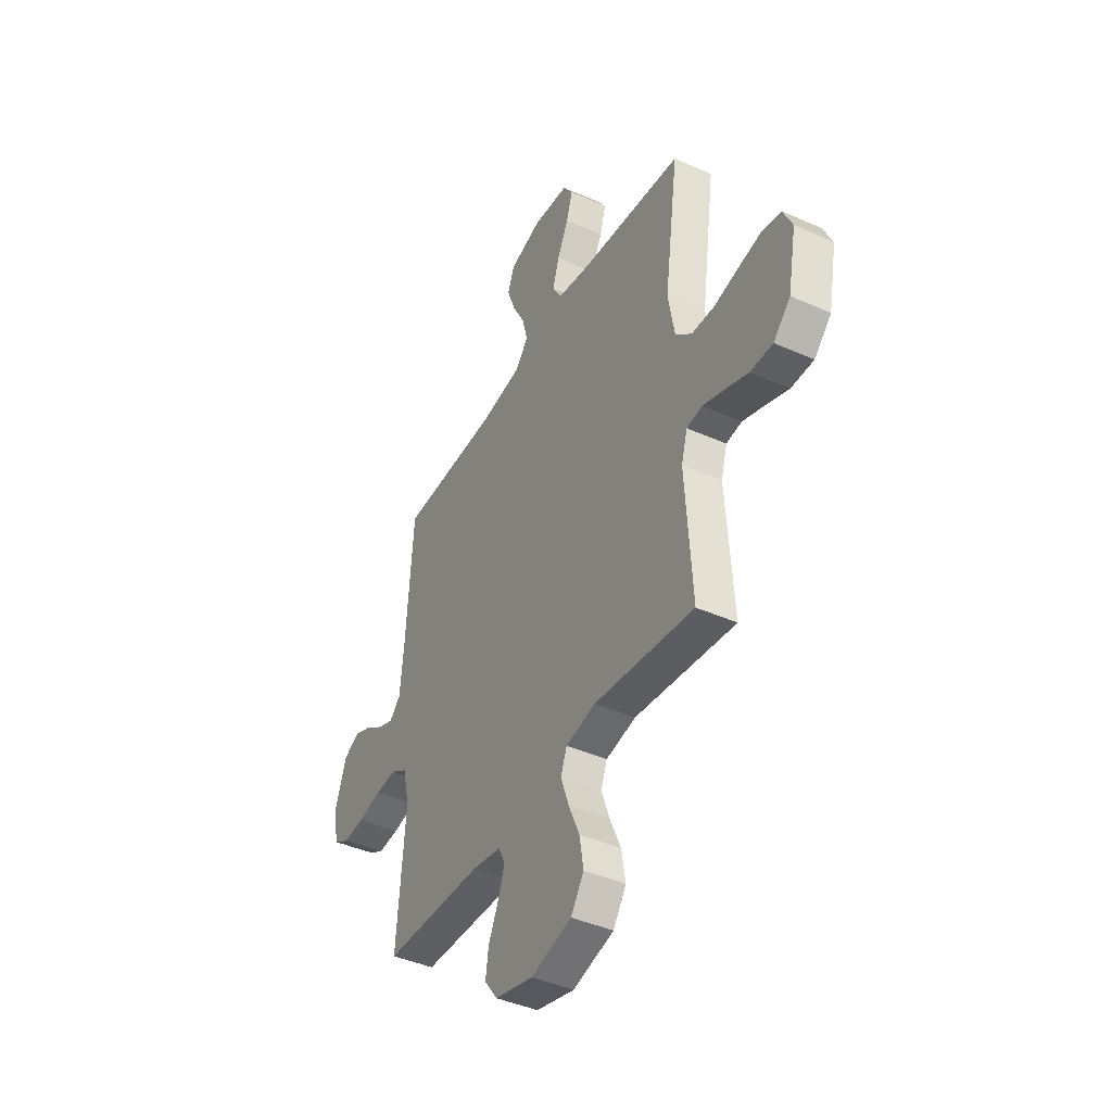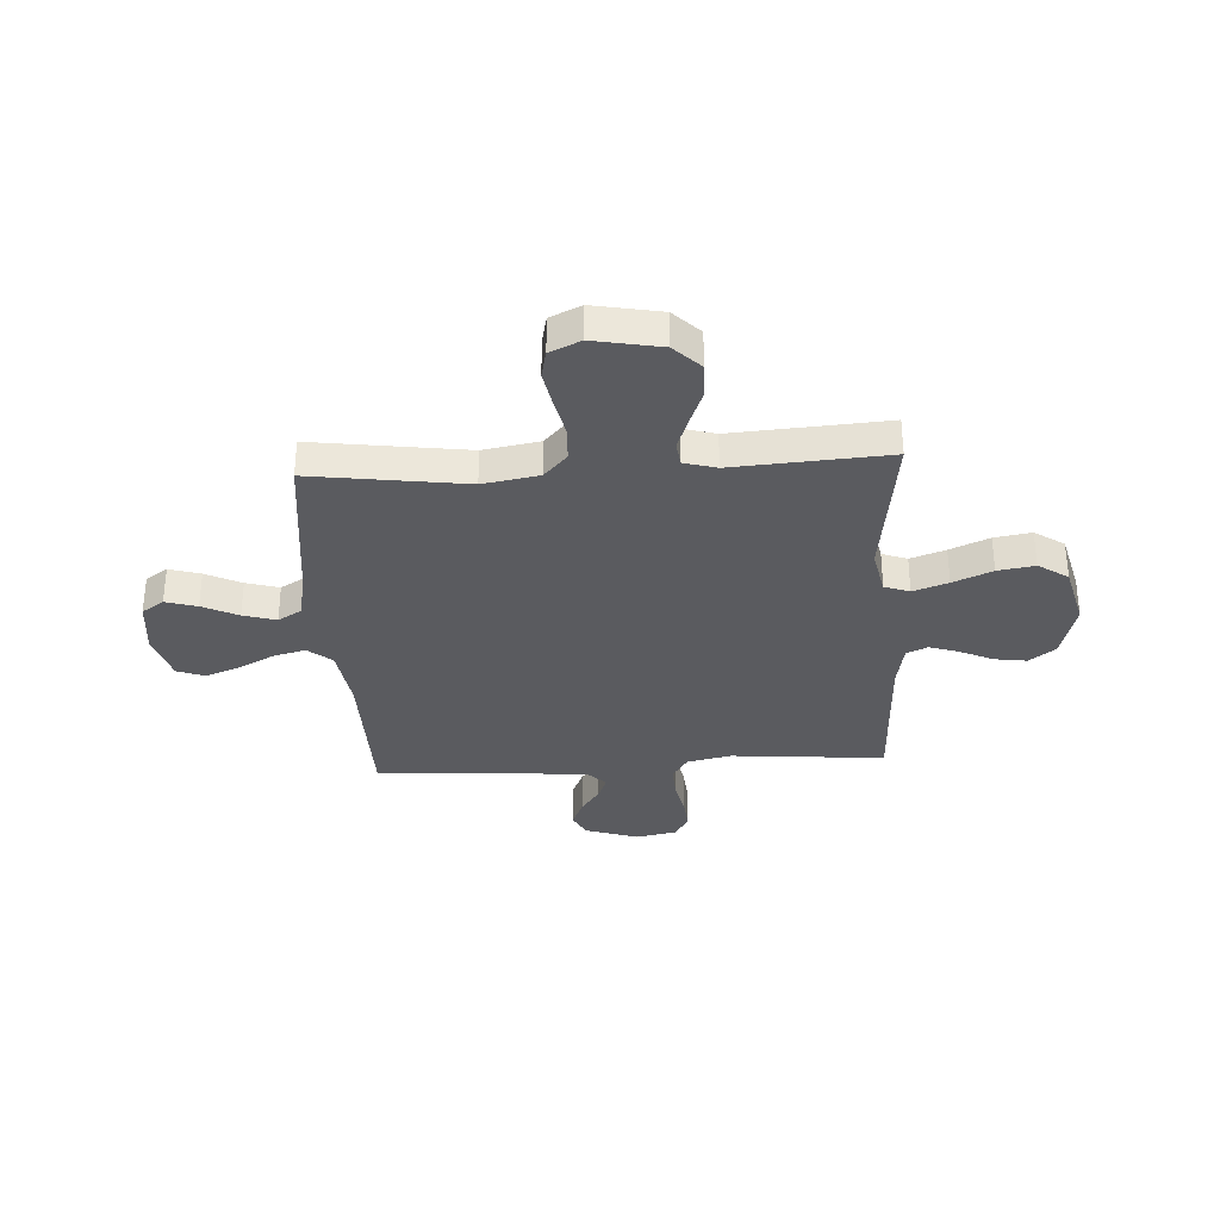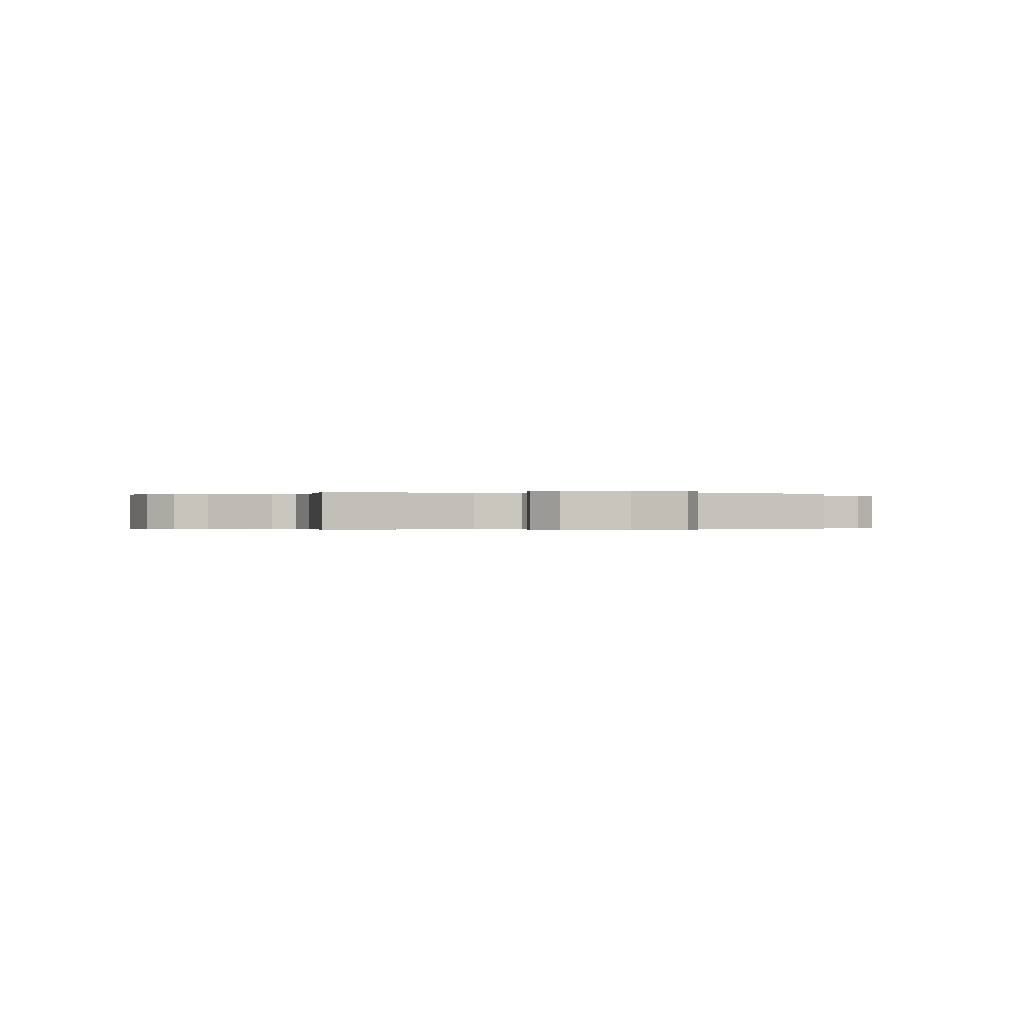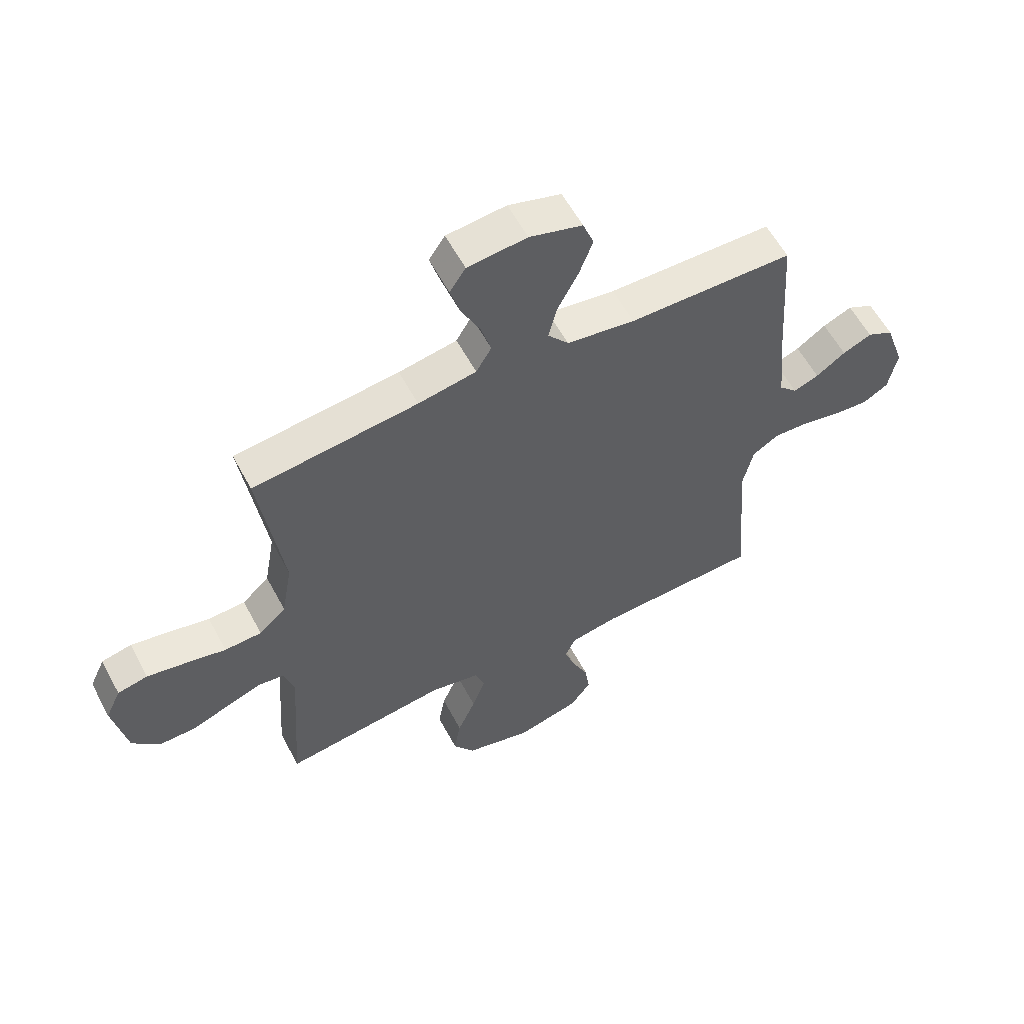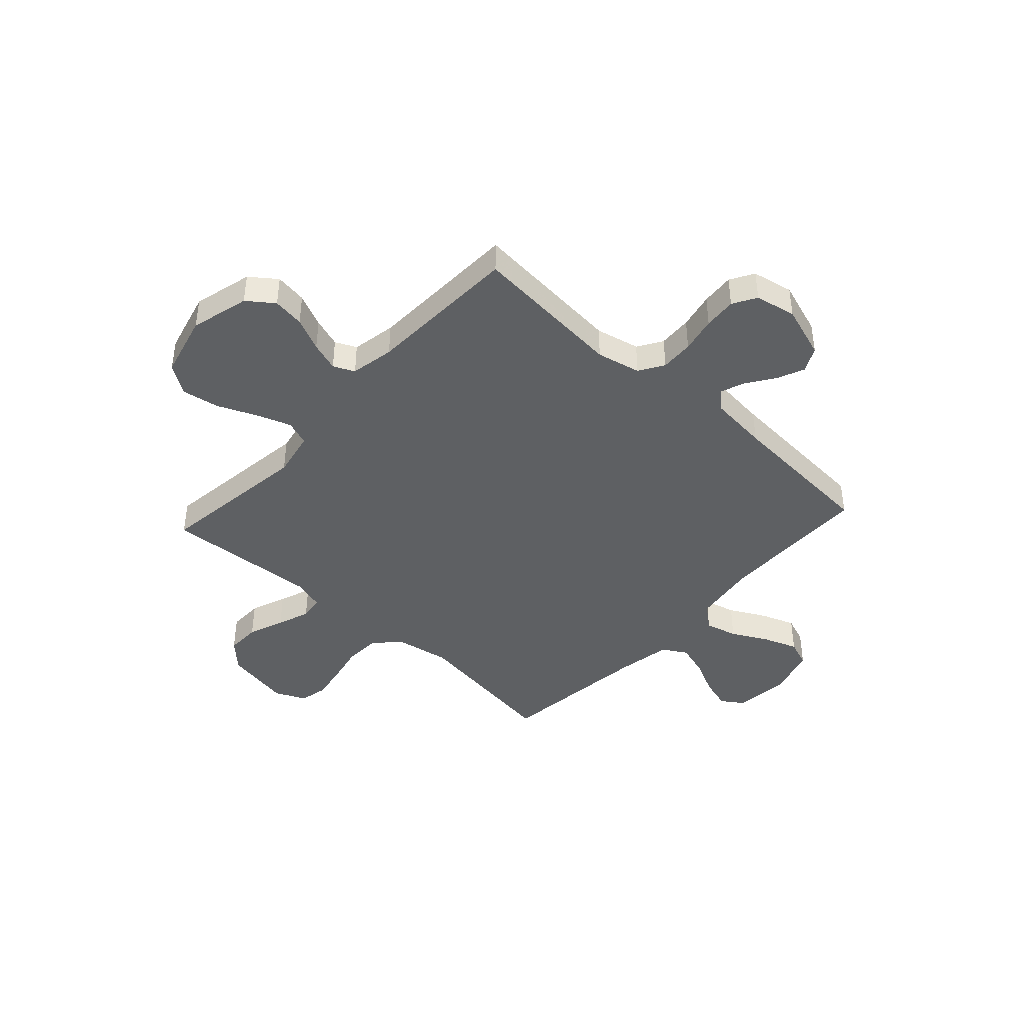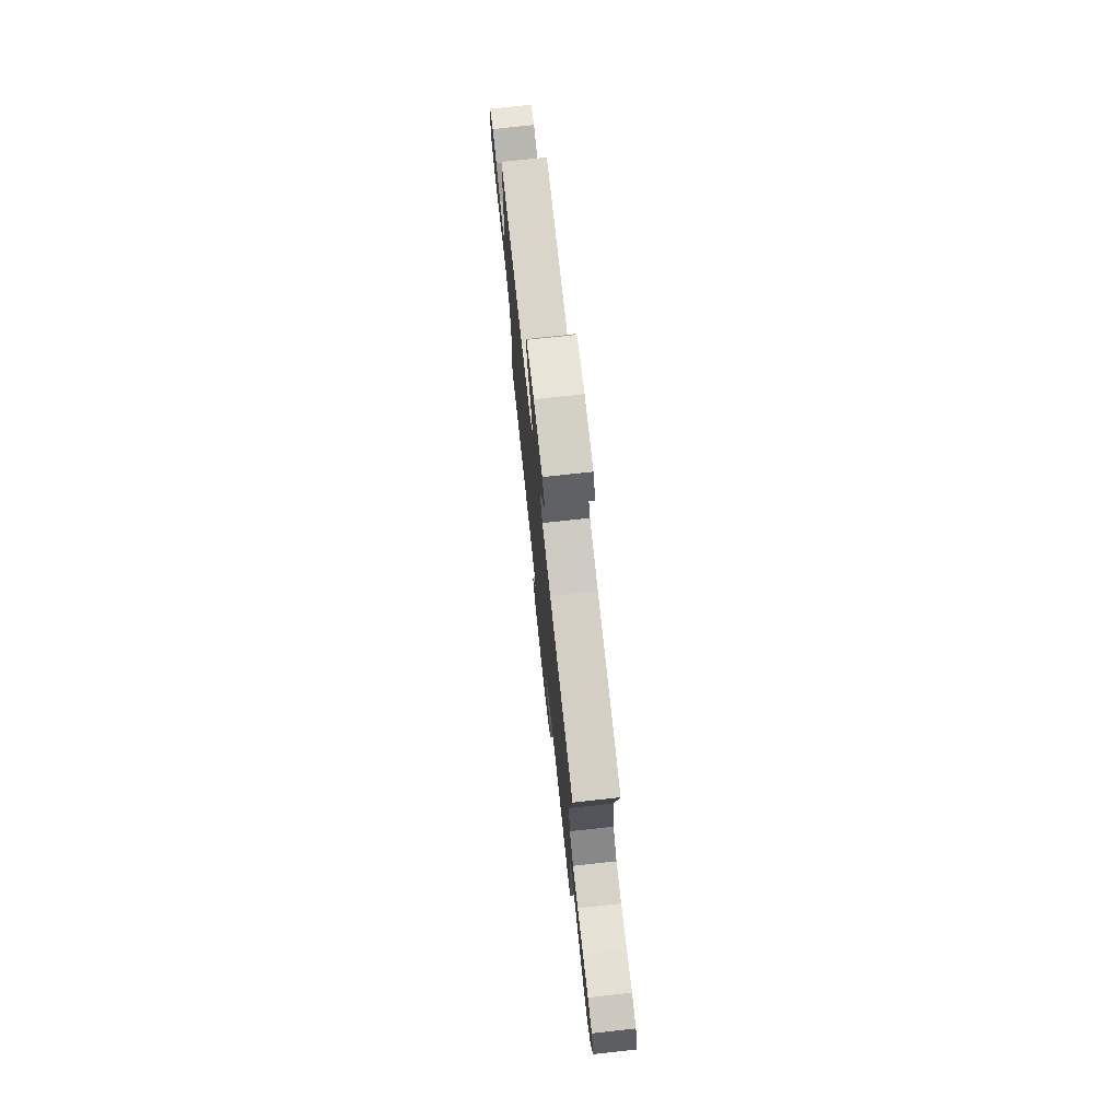
<metadata>
{"format":"obj","ext":"obj","renderer":"f3d","projection":"perspective","resolution":1024,"background":"white","views":[{"elev":-42.3,"azim":62.0,"up":"+Z"},{"elev":-33.0,"azim":93.4,"up":"+Y"},{"elev":-0.2,"azim":166.2,"up":"+Y"},{"elev":58.3,"azim":152.1,"up":"+Z"},{"elev":-42.4,"azim":-132.4,"up":"+Y"},{"elev":75.3,"azim":83.8,"up":"+Z"}]}
</metadata>
<code>
v 0.5 0.07 -0.5
v 0.2 0.07 -0.461
v 0.11 0.07 -0.479
v 0.092 0.07 -0.528
v 0.116 0.07 -0.596
v 0.149 0.07 -0.672
v 0.161 0.07 -0.744
v 0.122 0.07 -0.802
v 0 0.07 -0.833
v -0.115 0.07 -0.803
v -0.153 0.07 -0.752
v -0.144 0.07 -0.69
v -0.114 0.07 -0.625
v -0.095 0.07 -0.568
v -0.114 0.07 -0.527
v -0.2 0.07 -0.511
v -0.5 0.07 -0.5
v -0.474 0.07 -0.2
v -0.493 0.07 -0.114
v -0.541 0.07 -0.084
v -0.606 0.07 -0.087
v -0.676 0.07 -0.102
v -0.74 0.07 -0.107
v -0.786 0.07 -0.08
v -0.802 0.07 0
v -0.767 0.07 0.104
v -0.719 0.07 0.128
v -0.666 0.07 0.105
v -0.612 0.07 0.068
v -0.566 0.07 0.05
v -0.533 0.07 0.083
v -0.521 0.07 0.2
v -0.5 0.07 0.5
v -0.2 0.07 0.504
v -0.076 0.07 0.522
v -0.038 0.07 0.568
v -0.054 0.07 0.631
v -0.091 0.07 0.701
v -0.116 0.07 0.768
v -0.096 0.07 0.821
v 0 0.07 0.849
v 0.108 0.07 0.838
v 0.137 0.07 0.795
v 0.119 0.07 0.734
v 0.085 0.07 0.665
v 0.066 0.07 0.601
v 0.094 0.07 0.554
v 0.2 0.07 0.535
v 0.5 0.07 0.5
v 0.458 0.07 0.2
v 0.477 0.07 0.091
v 0.526 0.07 0.046
v 0.594 0.07 0.043
v 0.669 0.07 0.059
v 0.739 0.07 0.072
v 0.794 0.07 0.06
v 0.822 0.07 0
v 0.797 0.07 -0.131
v 0.746 0.07 -0.182
v 0.679 0.07 -0.181
v 0.609 0.07 -0.154
v 0.545 0.07 -0.131
v 0.498 0.07 -0.137
v 0.48 0.07 -0.2
v 0.5 0 -0.5
v 0.2 0 -0.461
v 0.11 0 -0.479
v 0.092 0 -0.528
v 0.116 0 -0.596
v 0.149 0 -0.672
v 0.161 0 -0.744
v 0.122 0 -0.802
v 0 0 -0.833
v -0.115 0 -0.803
v -0.153 0 -0.752
v -0.144 0 -0.69
v -0.114 0 -0.625
v -0.095 0 -0.568
v -0.114 0 -0.527
v -0.2 0 -0.511
v -0.5 0 -0.5
v -0.474 0 -0.2
v -0.493 0 -0.114
v -0.541 0 -0.084
v -0.606 0 -0.087
v -0.676 0 -0.102
v -0.74 0 -0.107
v -0.786 0 -0.08
v -0.802 0 0
v -0.767 0 0.104
v -0.719 0 0.128
v -0.666 0 0.105
v -0.612 0 0.068
v -0.566 0 0.05
v -0.533 0 0.083
v -0.521 0 0.2
v -0.5 0 0.5
v -0.2 0 0.504
v -0.076 0 0.522
v -0.038 0 0.568
v -0.054 0 0.631
v -0.091 0 0.701
v -0.116 0 0.768
v -0.096 0 0.821
v 0 0 0.849
v 0.108 0 0.838
v 0.137 0 0.795
v 0.119 0 0.734
v 0.085 0 0.665
v 0.066 0 0.601
v 0.094 0 0.554
v 0.2 0 0.535
v 0.5 0 0.5
v 0.458 0 0.2
v 0.477 0 0.091
v 0.526 0 0.046
v 0.594 0 0.043
v 0.669 0 0.059
v 0.739 0 0.072
v 0.794 0 0.06
v 0.822 0 0
v 0.797 0 -0.131
v 0.746 0 -0.182
v 0.679 0 -0.181
v 0.609 0 -0.154
v 0.545 0 -0.131
v 0.498 0 -0.137
v 0.48 0 -0.2
f 59 60 61
f 58 59 61
f 57 58 61
f 56 57 61
f 55 56 61
f 54 55 61
f 53 54 61
f 52 53 61 62
f 51 52 62 63
f 48 49 50
f 51 63 64
f 50 51 64
f 48 50 64
f 47 48 64
f 43 44 45
f 42 43 45
f 41 42 45
f 40 41 45
f 39 40 45
f 38 39 45
f 37 38 45
f 36 37 45 46
f 64 1 2
f 47 64 2
f 46 47 2
f 36 46 2
f 35 36 2
f 27 28 29
f 26 27 29
f 25 26 29
f 24 25 29
f 23 24 29
f 22 23 29
f 21 22 29
f 20 21 29 30
f 19 20 30 31
f 16 17 18
f 19 31 32
f 18 19 32
f 16 18 32
f 15 16 32
f 11 12 13
f 10 11 13
f 9 10 13
f 8 9 13
f 7 8 13
f 6 7 13
f 5 6 13
f 4 5 13 14
f 3 4 14 15
f 34 35 2 3
f 32 33 34
f 15 32 34
f 3 15 34
f 125 124 123
f 125 123 122
f 125 122 121
f 125 121 120
f 125 120 119
f 125 119 118
f 125 118 117
f 126 125 117 116
f 127 126 116 115
f 114 113 112
f 128 127 115
f 128 115 114
f 128 114 112
f 128 112 111
f 109 108 107
f 109 107 106
f 109 106 105
f 109 105 104
f 109 104 103
f 109 103 102
f 109 102 101
f 110 109 101 100
f 66 65 128
f 66 128 111
f 66 111 110
f 66 110 100
f 66 100 99
f 93 92 91
f 93 91 90
f 93 90 89
f 93 89 88
f 93 88 87
f 93 87 86
f 93 86 85
f 94 93 85 84
f 95 94 84 83
f 82 81 80
f 96 95 83
f 96 83 82
f 96 82 80
f 96 80 79
f 77 76 75
f 77 75 74
f 77 74 73
f 77 73 72
f 77 72 71
f 77 71 70
f 77 70 69
f 78 77 69 68
f 79 78 68 67
f 67 66 99 98
f 98 97 96
f 98 96 79
f 98 79 67
f 1 65 66 2
f 2 66 67 3
f 3 67 68 4
f 4 68 69 5
f 5 69 70 6
f 6 70 71 7
f 7 71 72 8
f 8 72 73 9
f 9 73 74 10
f 10 74 75 11
f 11 75 76 12
f 12 76 77 13
f 13 77 78 14
f 14 78 79 15
f 15 79 80 16
f 16 80 81 17
f 17 81 82 18
f 18 82 83 19
f 19 83 84 20
f 20 84 85 21
f 21 85 86 22
f 22 86 87 23
f 23 87 88 24
f 24 88 89 25
f 25 89 90 26
f 26 90 91 27
f 27 91 92 28
f 28 92 93 29
f 29 93 94 30
f 30 94 95 31
f 31 95 96 32
f 32 96 97 33
f 33 97 98 34
f 34 98 99 35
f 35 99 100 36
f 36 100 101 37
f 37 101 102 38
f 38 102 103 39
f 39 103 104 40
f 40 104 105 41
f 41 105 106 42
f 42 106 107 43
f 43 107 108 44
f 44 108 109 45
f 45 109 110 46
f 46 110 111 47
f 47 111 112 48
f 48 112 113 49
f 49 113 114 50
f 50 114 115 51
f 51 115 116 52
f 52 116 117 53
f 53 117 118 54
f 54 118 119 55
f 55 119 120 56
f 56 120 121 57
f 57 121 122 58
f 58 122 123 59
f 59 123 124 60
f 60 124 125 61
f 61 125 126 62
f 62 126 127 63
f 63 127 128 64
f 64 128 65 1

</code>
